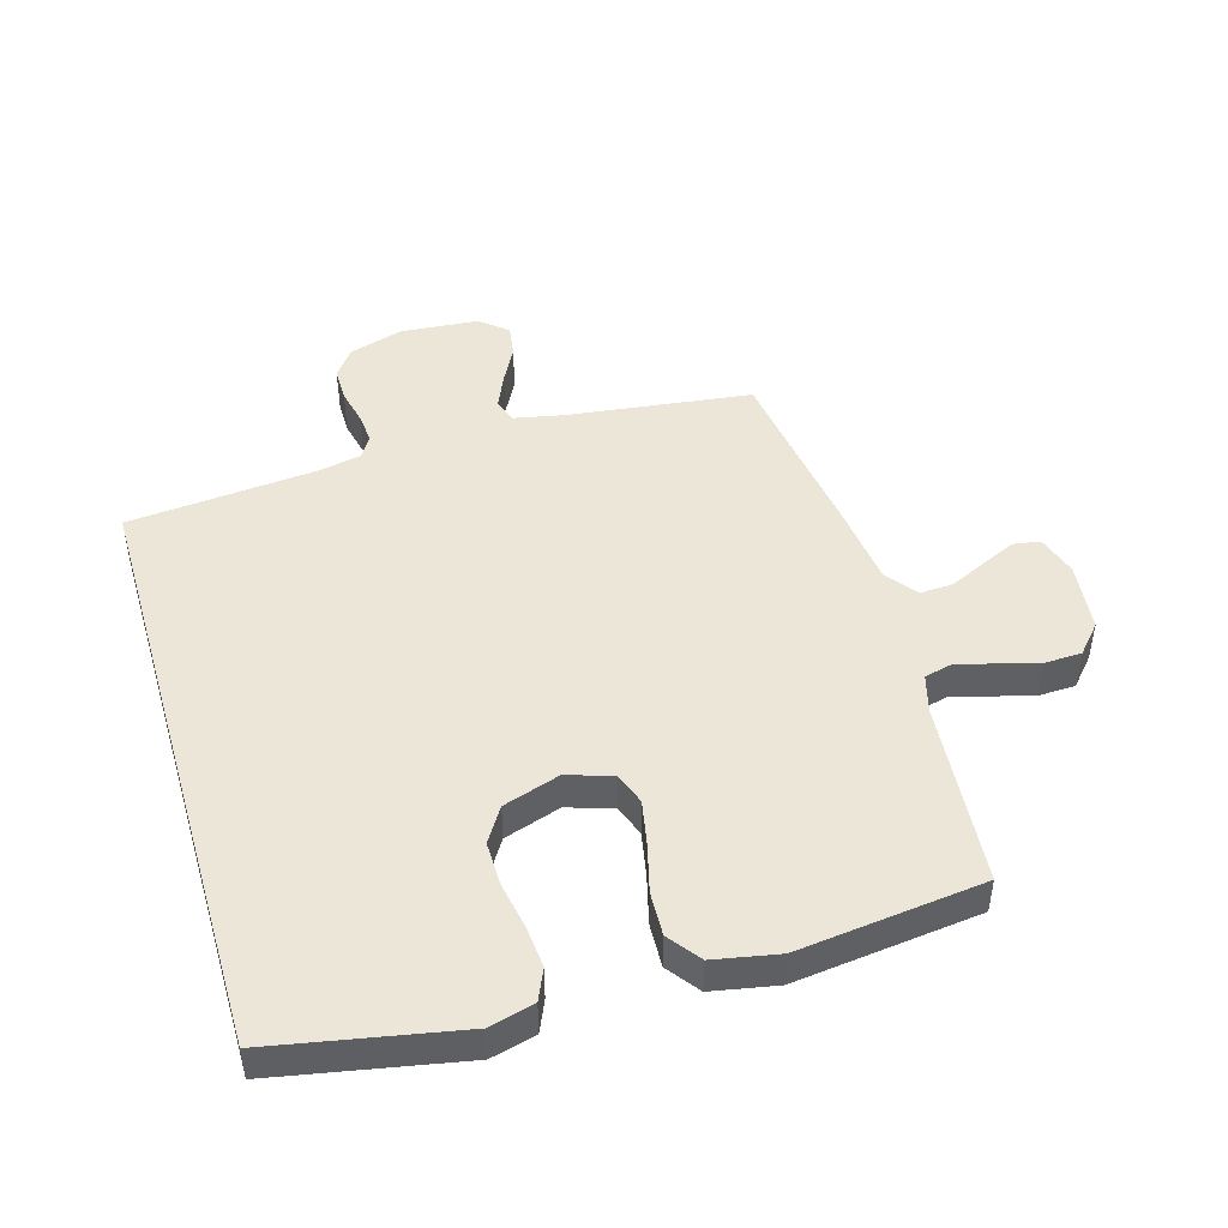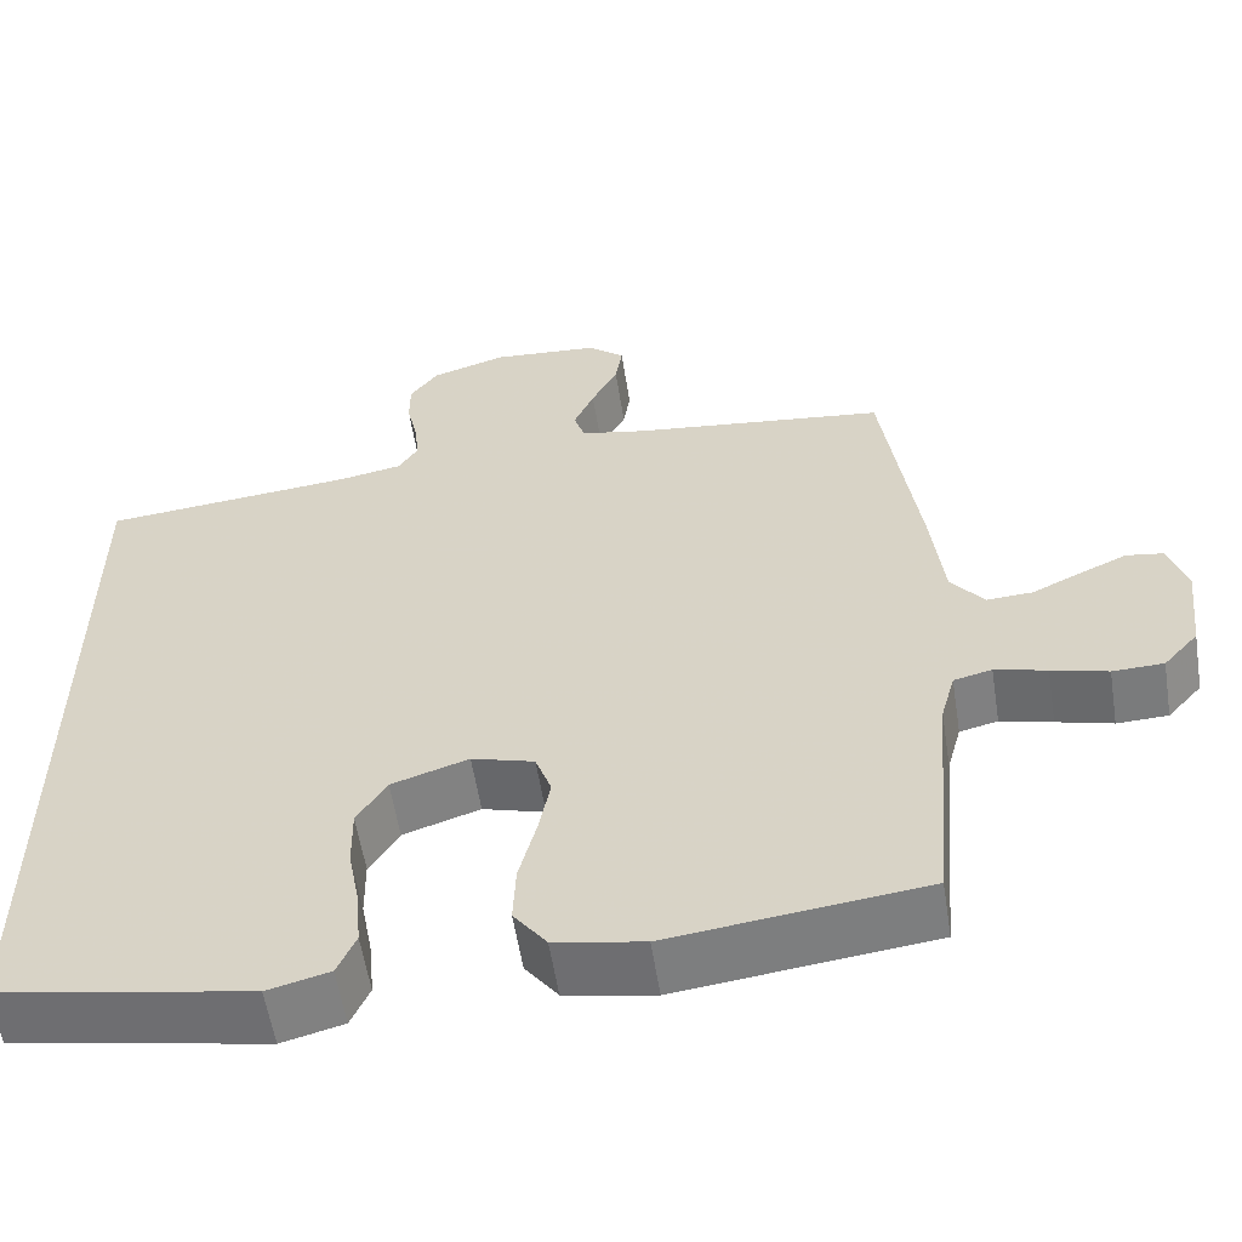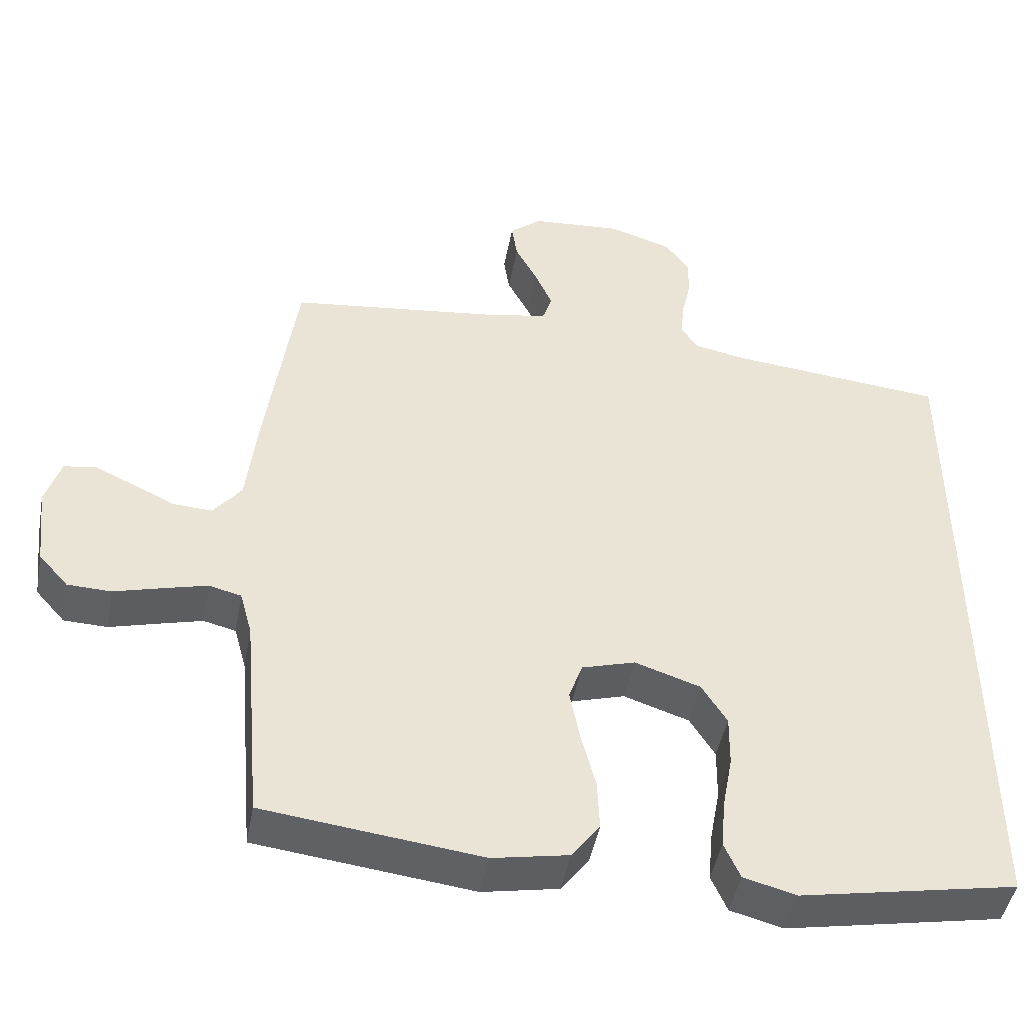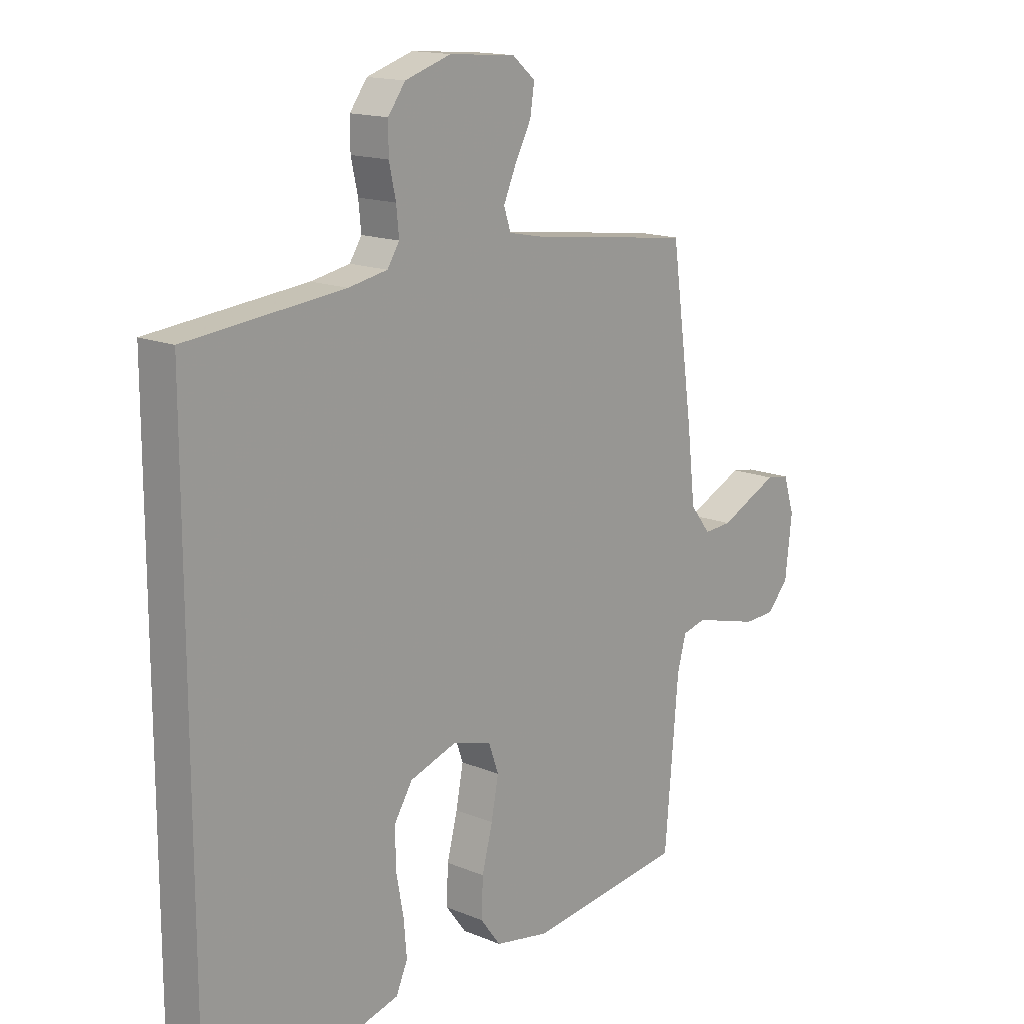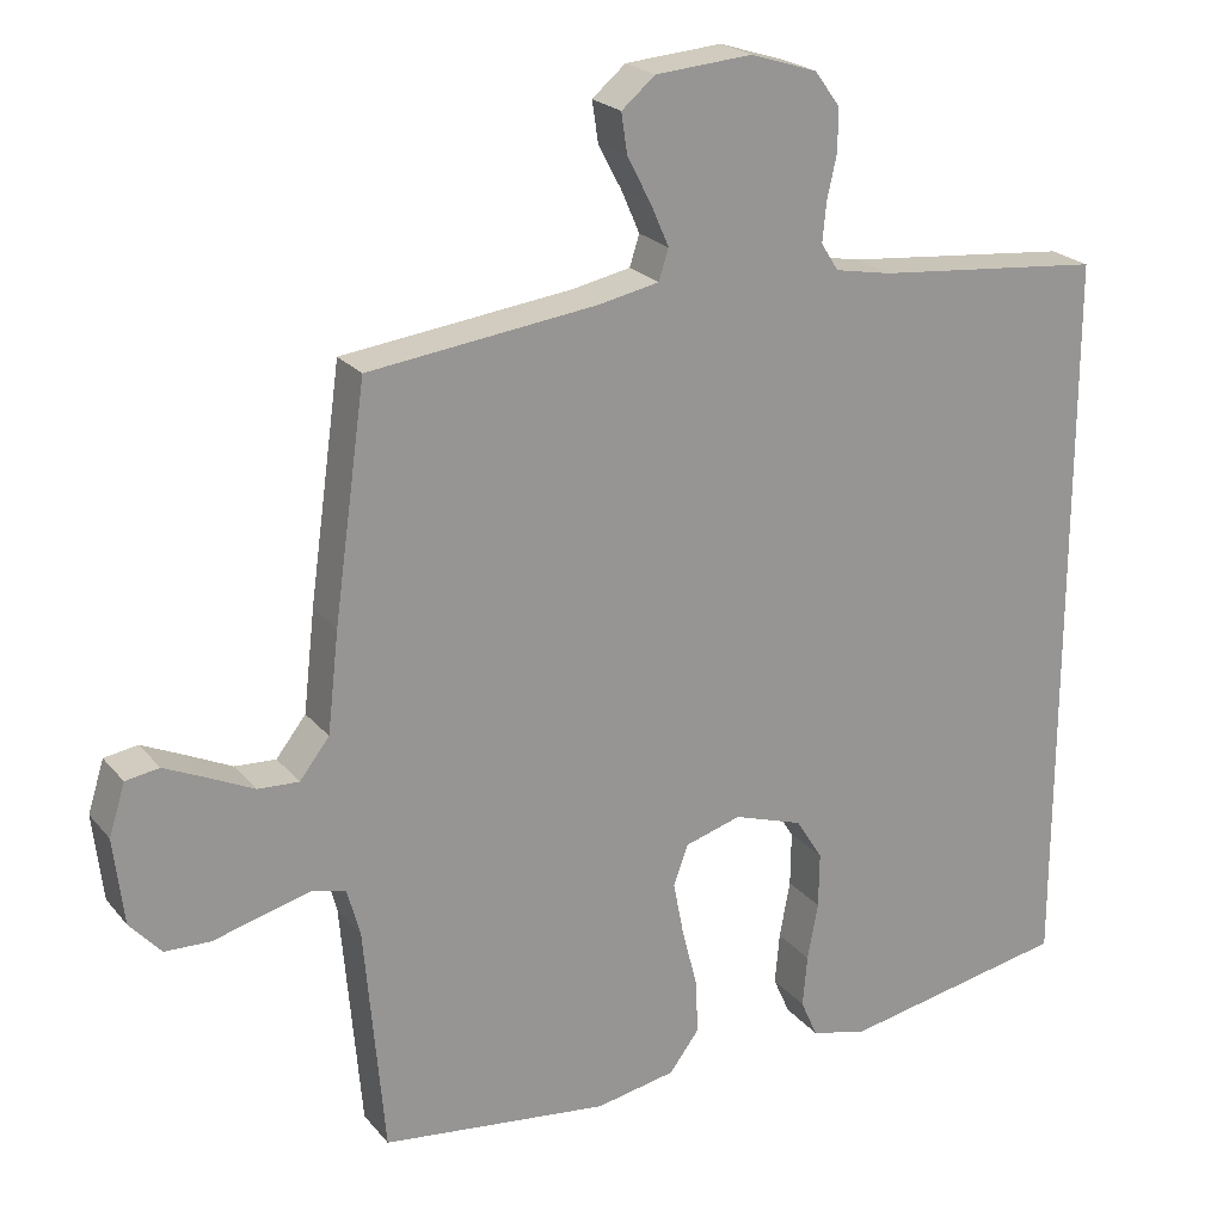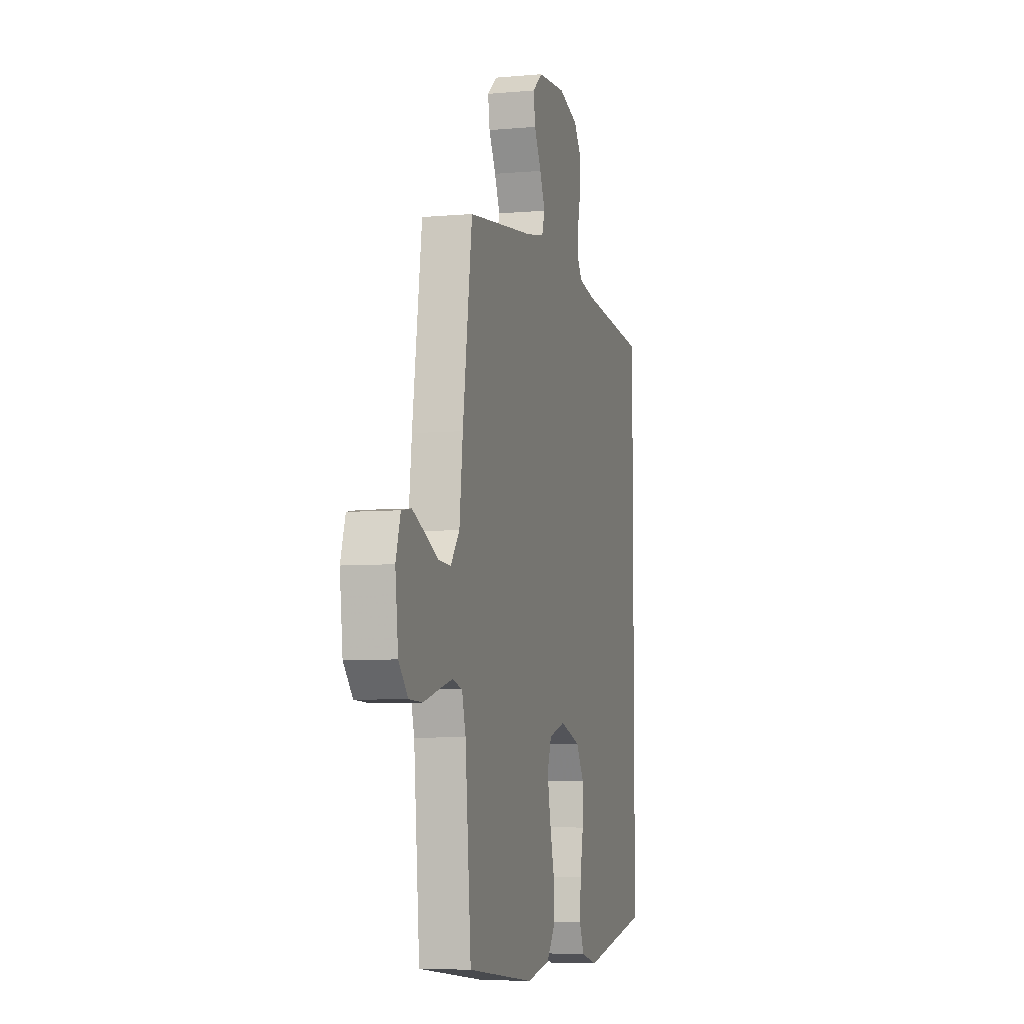
<metadata>
{"format":"obj","ext":"obj","renderer":"f3d","projection":"perspective","resolution":1024,"background":"white","views":[{"elev":46.5,"azim":163.7,"up":"+Y"},{"elev":-57.8,"azim":-171.0,"up":"+Z"},{"elev":-46.3,"azim":-10.6,"up":"+Z"},{"elev":15.5,"azim":131.1,"up":"+Z"},{"elev":22.3,"azim":-28.6,"up":"+Z"},{"elev":-6.3,"azim":-74.9,"up":"+Z"}]}
</metadata>
<code>
v 0.5 0.07 0.491
v 0.5 0.07 -0.481
v 0.2 0.07 -0.538
v 0.127 0.07 -0.519
v 0.105 0.07 -0.469
v 0.111 0.07 -0.401
v 0.125 0.07 -0.326
v 0.126 0.07 -0.254
v 0.091 0.07 -0.198
v 0 0.07 -0.168
v -0.074 0.07 -0.19
v -0.093 0.07 -0.243
v -0.079 0.07 -0.315
v -0.059 0.07 -0.393
v -0.056 0.07 -0.464
v -0.095 0.07 -0.516
v -0.2 0.07 -0.536
v -0.5 0.07 -0.5
v -0.526 0.07 -0.2
v -0.543 0.07 -0.138
v -0.588 0.07 -0.127
v -0.649 0.07 -0.143
v -0.715 0.07 -0.161
v -0.775 0.07 -0.159
v -0.816 0.07 -0.113
v -0.829 0.07 0
v -0.808 0.07 0.067
v -0.764 0.07 0.074
v -0.709 0.07 0.049
v -0.65 0.07 0.021
v -0.596 0.07 0.018
v -0.557 0.07 0.068
v -0.542 0.07 0.2
v -0.5 0.07 0.5
v -0.2 0.07 0.537
v -0.121 0.07 0.553
v -0.108 0.07 0.593
v -0.132 0.07 0.648
v -0.163 0.07 0.707
v -0.171 0.07 0.76
v -0.127 0.07 0.797
v 0 0.07 0.807
v 0.088 0.07 0.779
v 0.121 0.07 0.734
v 0.121 0.07 0.679
v 0.108 0.07 0.621
v 0.103 0.07 0.57
v 0.126 0.07 0.534
v 0.2 0.07 0.52
v 0.5 0 0.491
v 0.5 0 -0.481
v 0.2 0 -0.538
v 0.127 0 -0.519
v 0.105 0 -0.469
v 0.111 0 -0.401
v 0.125 0 -0.326
v 0.126 0 -0.254
v 0.091 0 -0.198
v 0 0 -0.168
v -0.074 0 -0.19
v -0.093 0 -0.243
v -0.079 0 -0.315
v -0.059 0 -0.393
v -0.056 0 -0.464
v -0.095 0 -0.516
v -0.2 0 -0.536
v -0.5 0 -0.5
v -0.526 0 -0.2
v -0.543 0 -0.138
v -0.588 0 -0.127
v -0.649 0 -0.143
v -0.715 0 -0.161
v -0.775 0 -0.159
v -0.816 0 -0.113
v -0.829 0 0
v -0.808 0 0.067
v -0.764 0 0.074
v -0.709 0 0.049
v -0.65 0 0.021
v -0.596 0 0.018
v -0.557 0 0.068
v -0.542 0 0.2
v -0.5 0 0.5
v -0.2 0 0.537
v -0.121 0 0.553
v -0.108 0 0.593
v -0.132 0 0.648
v -0.163 0 0.707
v -0.171 0 0.76
v -0.127 0 0.797
v 0 0 0.807
v 0.088 0 0.779
v 0.121 0 0.734
v 0.121 0 0.679
v 0.108 0 0.621
v 0.103 0 0.57
v 0.126 0 0.534
v 0.2 0 0.52
f 44 45 46
f 43 44 46
f 42 43 46
f 41 42 46
f 40 41 46
f 39 40 46
f 38 39 46
f 37 38 46 47
f 36 37 47 48
f 32 33 34 35
f 36 48 49
f 35 36 49
f 32 35 49
f 28 29 30
f 27 28 30
f 26 27 30
f 25 26 30
f 24 25 30
f 23 24 30
f 22 23 30
f 21 22 30 31
f 32 49 1
f 31 32 1
f 21 31 1
f 20 21 1
f 17 18 19
f 16 17 19
f 15 16 19
f 14 15 19
f 13 14 19
f 5 6 7
f 4 5 7
f 3 4 7
f 2 3 7
f 1 2 7
f 1 7 8
f 12 13 19 20
f 11 12 20
f 10 11 20 1
f 9 10 1
f 1 8 9
f 95 94 93
f 95 93 92
f 95 92 91
f 95 91 90
f 95 90 89
f 95 89 88
f 95 88 87
f 96 95 87 86
f 97 96 86 85
f 84 83 82 81
f 98 97 85
f 98 85 84
f 98 84 81
f 79 78 77
f 79 77 76
f 79 76 75
f 79 75 74
f 79 74 73
f 79 73 72
f 79 72 71
f 80 79 71 70
f 50 98 81
f 50 81 80
f 50 80 70
f 50 70 69
f 68 67 66
f 68 66 65
f 68 65 64
f 68 64 63
f 68 63 62
f 56 55 54
f 56 54 53
f 56 53 52
f 56 52 51
f 56 51 50
f 57 56 50
f 69 68 62 61
f 69 61 60
f 50 69 60 59
f 50 59 58
f 58 57 50
f 1 50 51 2
f 2 51 52 3
f 3 52 53 4
f 4 53 54 5
f 5 54 55 6
f 6 55 56 7
f 7 56 57 8
f 8 57 58 9
f 9 58 59 10
f 10 59 60 11
f 11 60 61 12
f 12 61 62 13
f 13 62 63 14
f 14 63 64 15
f 15 64 65 16
f 16 65 66 17
f 17 66 67 18
f 18 67 68 19
f 19 68 69 20
f 20 69 70 21
f 21 70 71 22
f 22 71 72 23
f 23 72 73 24
f 24 73 74 25
f 25 74 75 26
f 26 75 76 27
f 27 76 77 28
f 28 77 78 29
f 29 78 79 30
f 30 79 80 31
f 31 80 81 32
f 32 81 82 33
f 33 82 83 34
f 34 83 84 35
f 35 84 85 36
f 36 85 86 37
f 37 86 87 38
f 38 87 88 39
f 39 88 89 40
f 40 89 90 41
f 41 90 91 42
f 42 91 92 43
f 43 92 93 44
f 44 93 94 45
f 45 94 95 46
f 46 95 96 47
f 47 96 97 48
f 48 97 98 49
f 49 98 50 1

</code>
